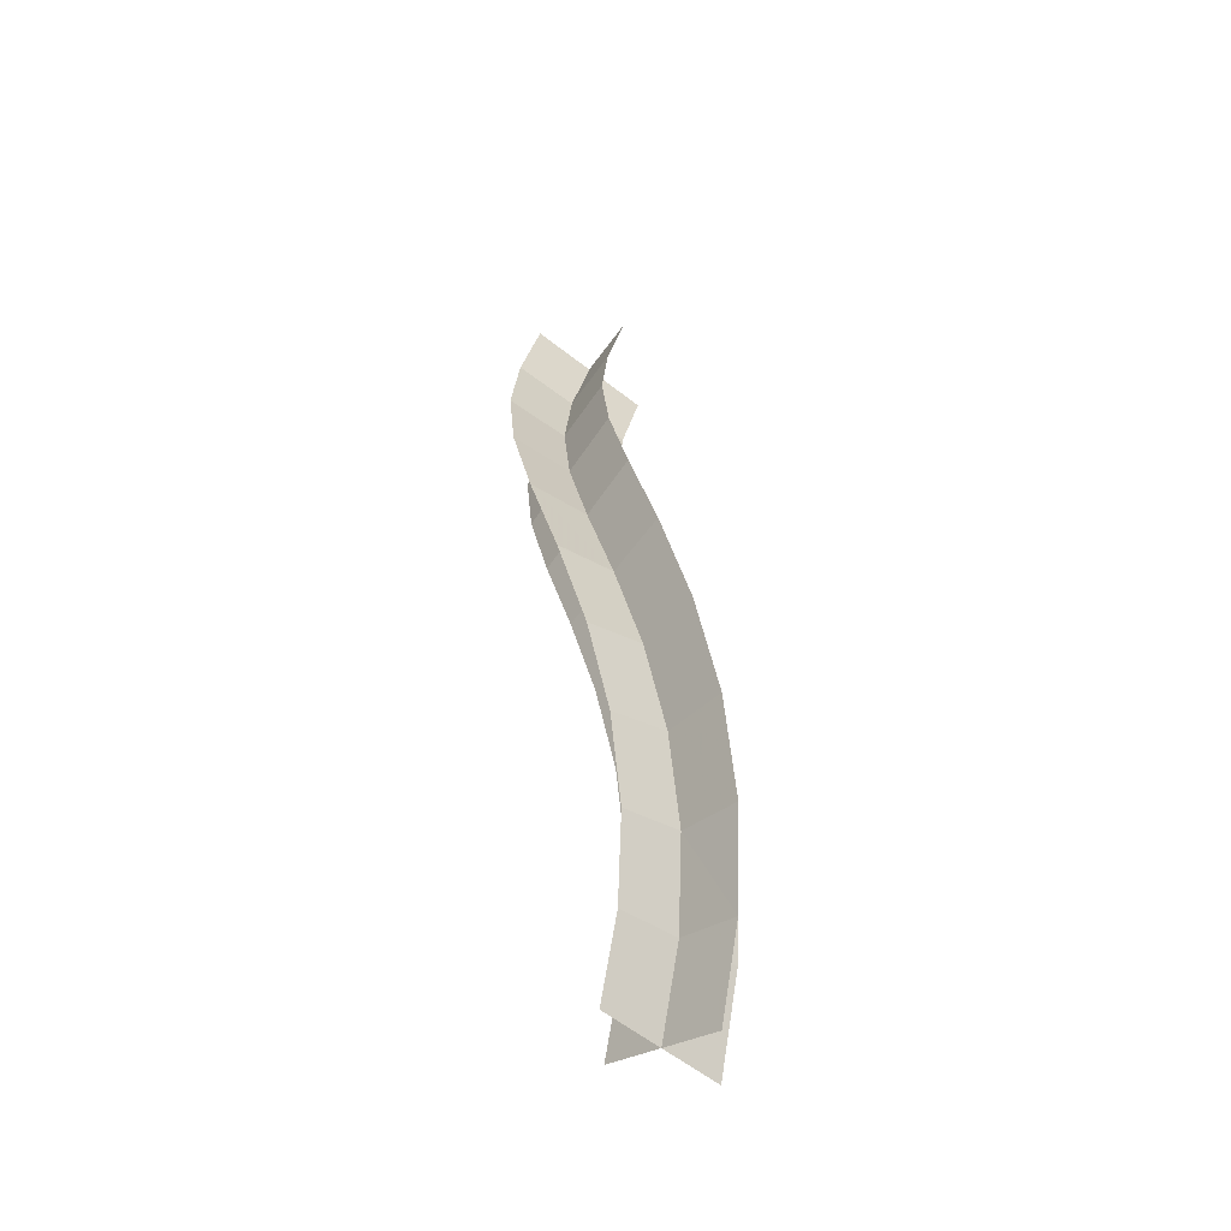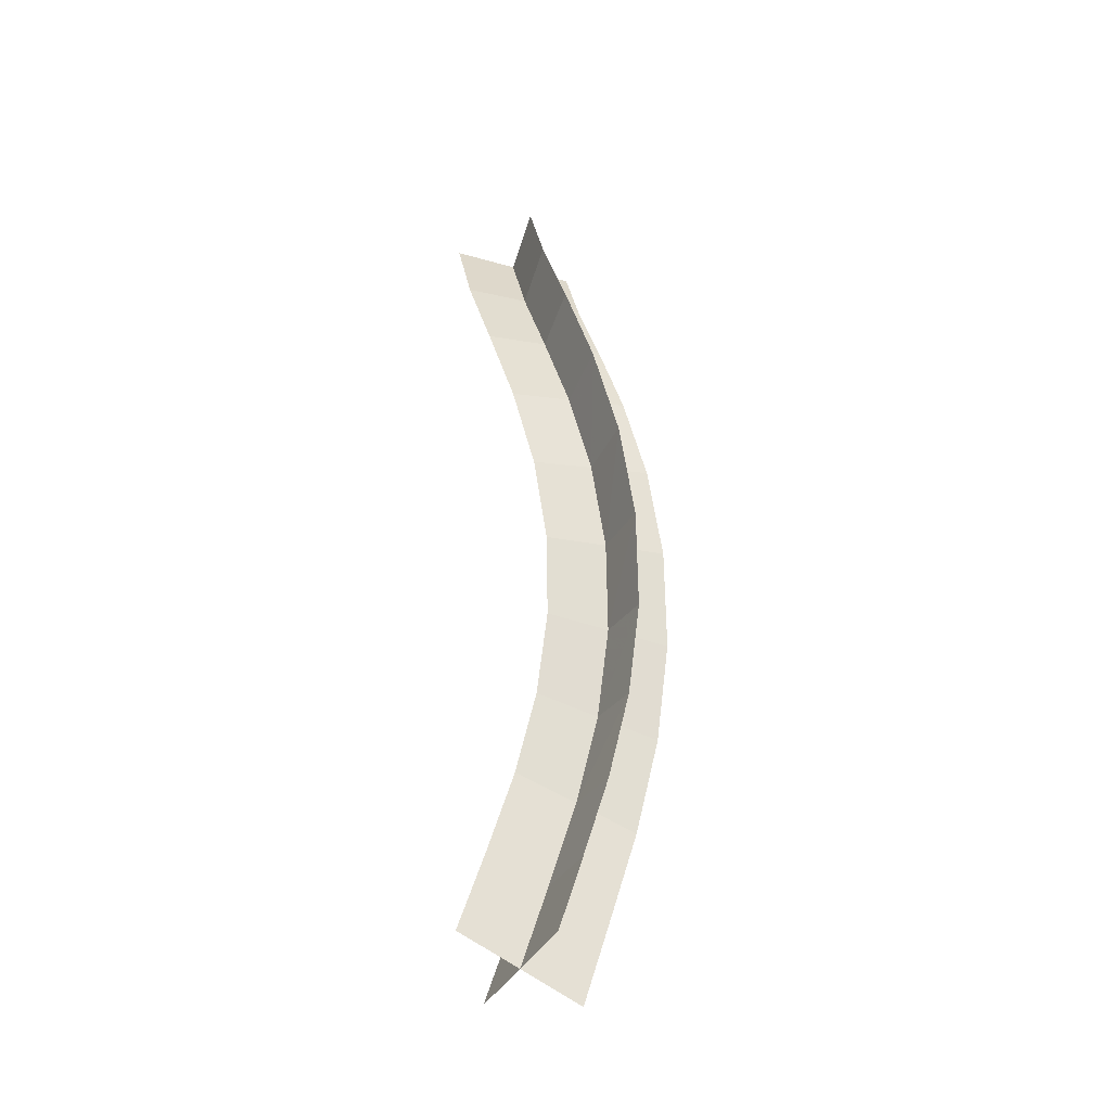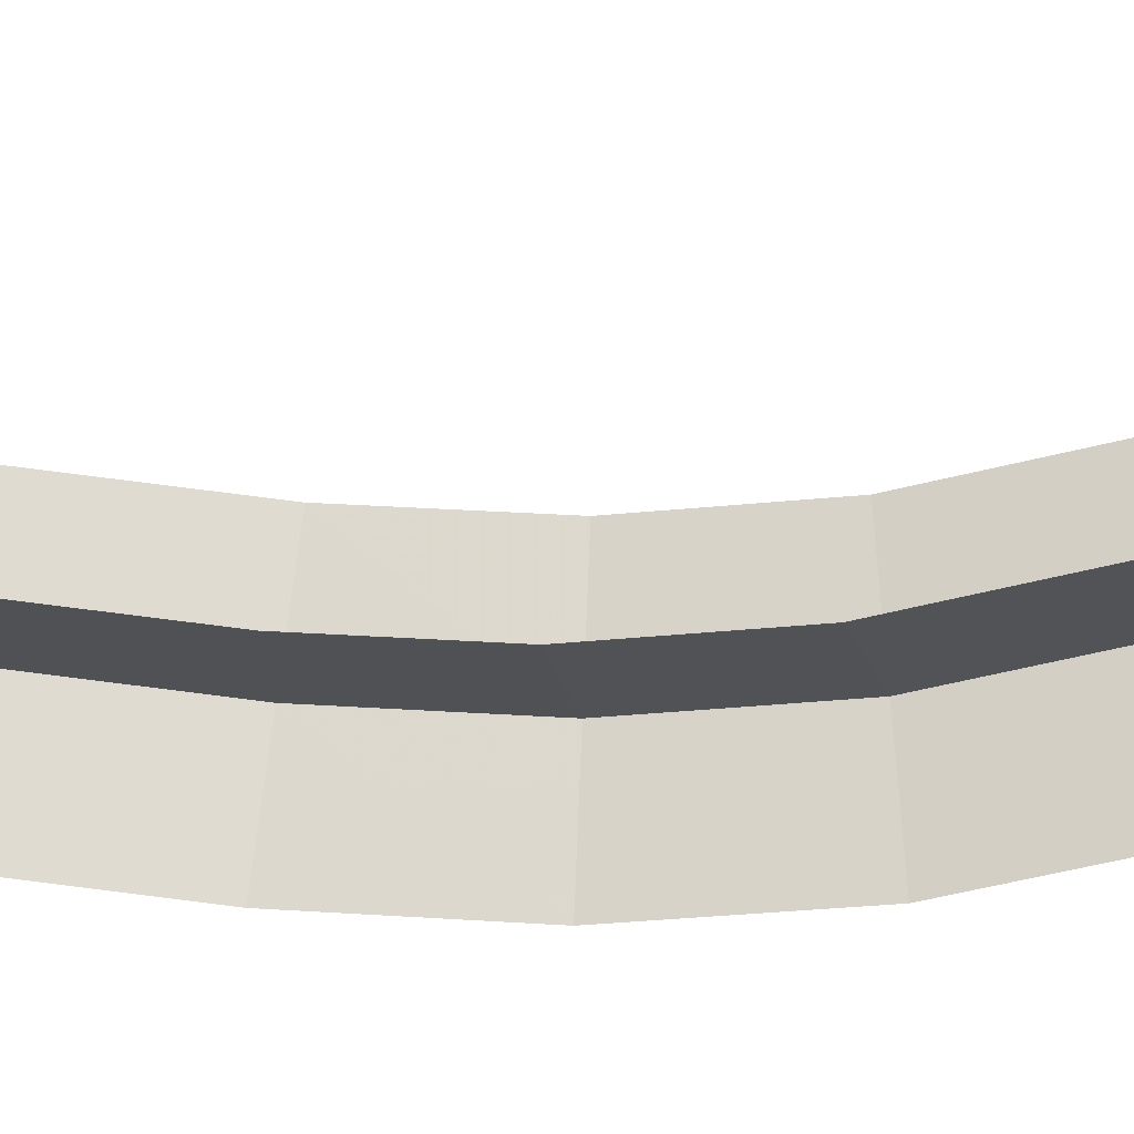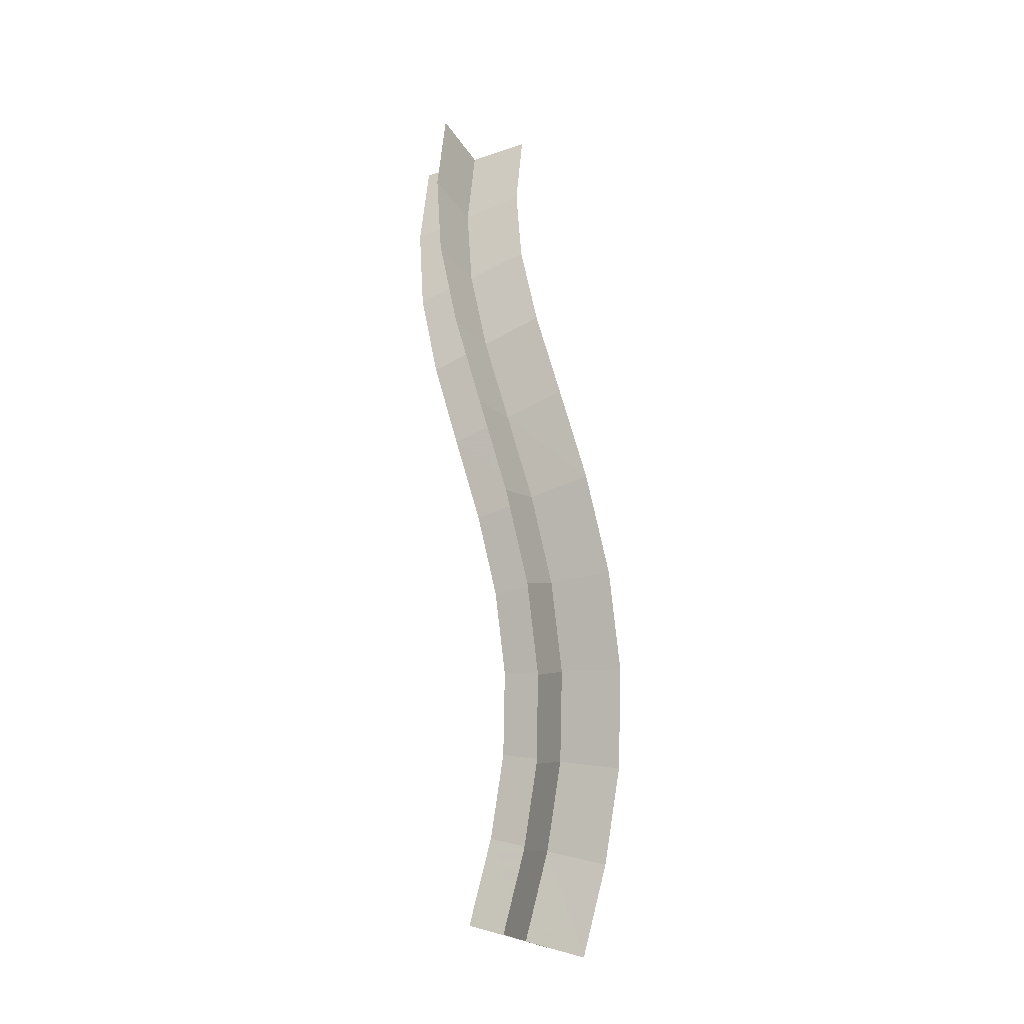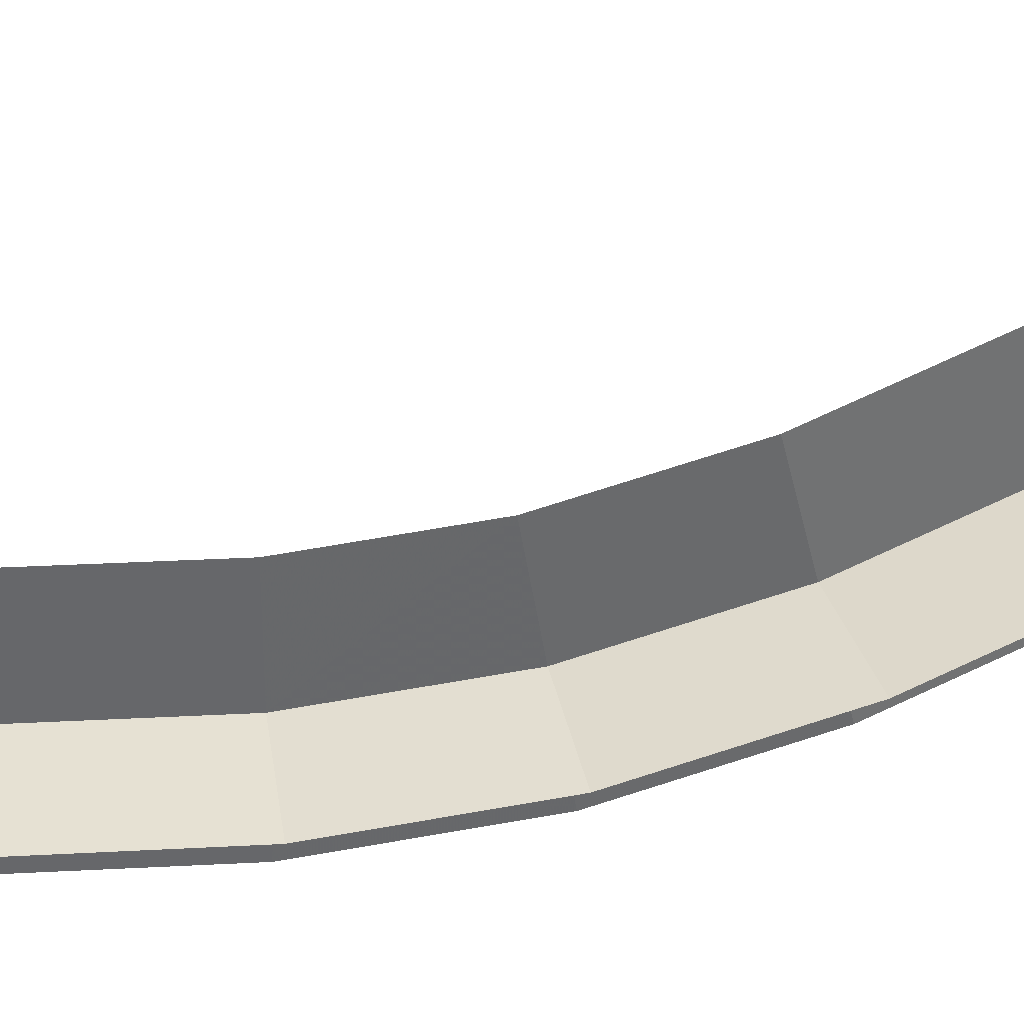
<metadata>
{"format":"obj","ext":"obj","renderer":"f3d","projection":"perspective","resolution":1024,"background":"white","views":[{"elev":-48.7,"azim":-33.1,"up":"+Z"},{"elev":-44.3,"azim":-108.8,"up":"+Z"},{"elev":63.0,"azim":-98.9,"up":"+Y"},{"elev":-19.1,"azim":-58.4,"up":"+Z"},{"elev":31.1,"azim":-113.2,"up":"+Y"}]}
</metadata>
<code>
g Plane002
v -0.0005385 0.02645 -0.001869
v -0.01183 -0.009765 -0.04289
v -0.0003391 -0.006602 -0.001177
v -0.0131 0.02294 -0.04752
v -0.0007379 0.0595 -0.002561
v -0.02058 -0.01823 -0.08554
v -0.01437 0.05565 -0.05215
v -0.02247 0.01388 -0.09317
v -0.02435 -0.03028 -0.1297
v -0.02436 0.04599 -0.1008
v -0.02638 0.001442 -0.1388
v -0.02181 -0.04318 -0.1757
v -0.02841 0.03316 -0.1479
v -0.02388 -0.01136 -0.1845
v -0.01313 -0.05373 -0.2235
v -0.02595 0.02046 -0.1932
v -0.01557 -0.02143 -0.2301
v 0.0002783 -0.05902 -0.274
v -0.01801 0.01087 -0.2367
v -0.003423 -0.02622 -0.2758
v 0.01439 -0.05726 -0.3237
v -0.007124 0.006579 -0.2776
v 0.009523 -0.02464 -0.3214
v 0.02586 -0.04909 -0.373
v 0.004659 0.007976 -0.3191
v 0.02014 -0.01708 -0.3671
v 0.03192 -0.03677 -0.4211
v 0.01443 0.01493 -0.3611
v 0.02587 -0.005373 -0.4127
v 0.03139 -0.02352 -0.4675
v 0.01982 0.02602 -0.4043
v 0.02532 0.007661 -0.4584
v 0.01926 0.03884 -0.4492
v -0.0005385 0.02645 -0.001869
v 0.01899 0.02307 -0.05545
v 0.03123 0.02645 -0.01102
v -0.0131 0.02294 -0.04752
v -0.0323 0.02645 0.007284
v 0.01018 0.01458 -0.09827
v -0.0452 0.02282 -0.03959
v -0.02247 0.01388 -0.09317
v 0.00661 0.003197 -0.1401
v -0.05512 0.01317 -0.08806
v -0.02638 0.001442 -0.1388
v 0.008925 -0.008446 -0.1816
v -0.05937 -0.000312 -0.1376
v -0.02388 -0.01136 -0.1845
v 0.01665 -0.0177 -0.2237
v -0.05669 -0.01427 -0.1873
v -0.01557 -0.02143 -0.2301
v 0.02813 -0.02217 -0.2668
v -0.04779 -0.02517 -0.2365
v -0.003423 -0.02622 -0.2758
v 0.0411 -0.02056 -0.3125
v -0.03497 -0.03028 -0.2848
v 0.009523 -0.02464 -0.3214
v 0.05215 -0.01267 -0.3601
v -0.02206 -0.02872 -0.3303
v 0.02014 -0.01708 -0.3671
v 0.0583 -0.0001105 -0.4091
v -0.01187 -0.0215 -0.374
v 0.02587 -0.005373 -0.4127
v 0.05775 0.01408 -0.4588
v -0.00656 -0.01064 -0.4164
v 0.02532 0.007661 -0.4584
v -0.007106 0.001241 -0.458
g Plane002_0
f 3 2 1
f 4 1 2
f 1 4 5
f 2 6 4
f 7 5 4
f 8 4 6
f 4 8 7
f 6 9 8
f 10 7 8
f 11 8 9
f 8 11 10
f 9 12 11
f 13 10 11
f 14 11 12
f 11 14 13
f 12 15 14
f 16 13 14
f 17 14 15
f 14 17 16
f 15 18 17
f 19 16 17
f 20 17 18
f 17 20 19
f 18 21 20
f 22 19 20
f 23 20 21
f 20 23 22
f 21 24 23
f 25 22 23
f 26 23 24
f 23 26 25
f 24 27 26
f 28 25 26
f 29 26 27
f 26 29 28
f 27 30 29
f 31 28 29
f 32 29 30
f 29 32 31
f 33 31 32
f 36 35 34
f 37 34 35
f 34 37 38
f 35 39 37
f 40 38 37
f 41 37 39
f 37 41 40
f 39 42 41
f 43 40 41
f 44 41 42
f 41 44 43
f 42 45 44
f 46 43 44
f 47 44 45
f 44 47 46
f 45 48 47
f 49 46 47
f 50 47 48
f 47 50 49
f 48 51 50
f 52 49 50
f 53 50 51
f 50 53 52
f 51 54 53
f 55 52 53
f 56 53 54
f 53 56 55
f 54 57 56
f 58 55 56
f 59 56 57
f 56 59 58
f 57 60 59
f 61 58 59
f 62 59 60
f 59 62 61
f 60 63 62
f 64 61 62
f 65 62 63
f 62 65 64
f 66 64 65

</code>
